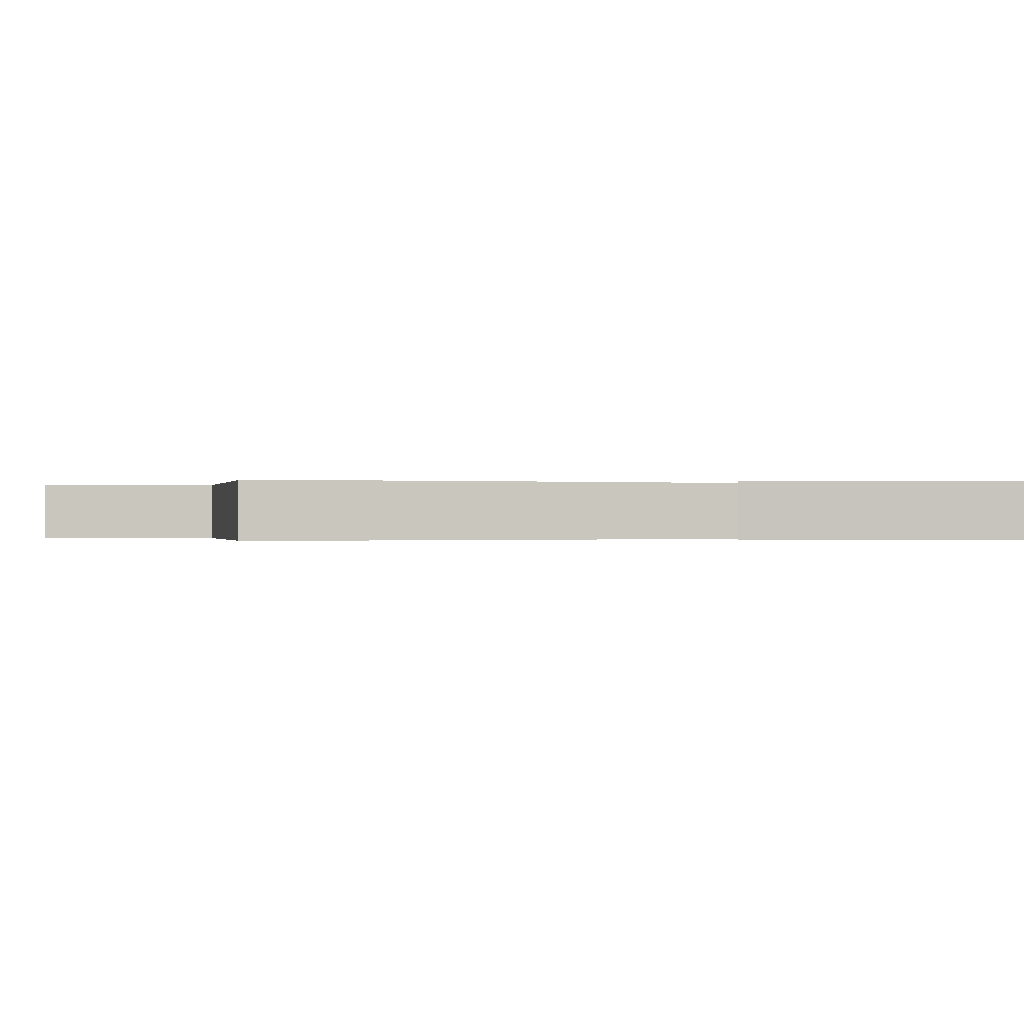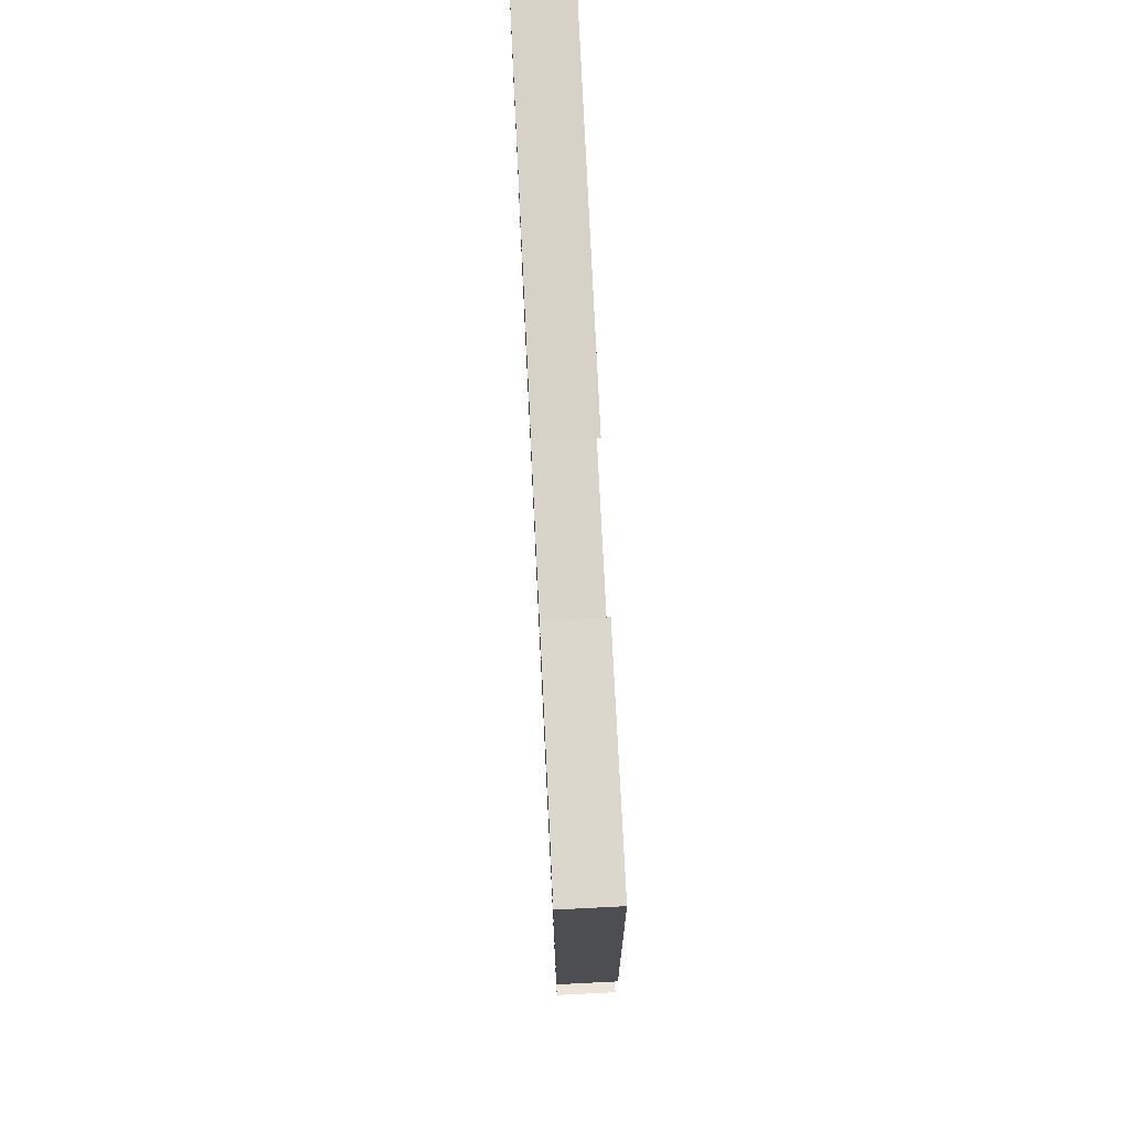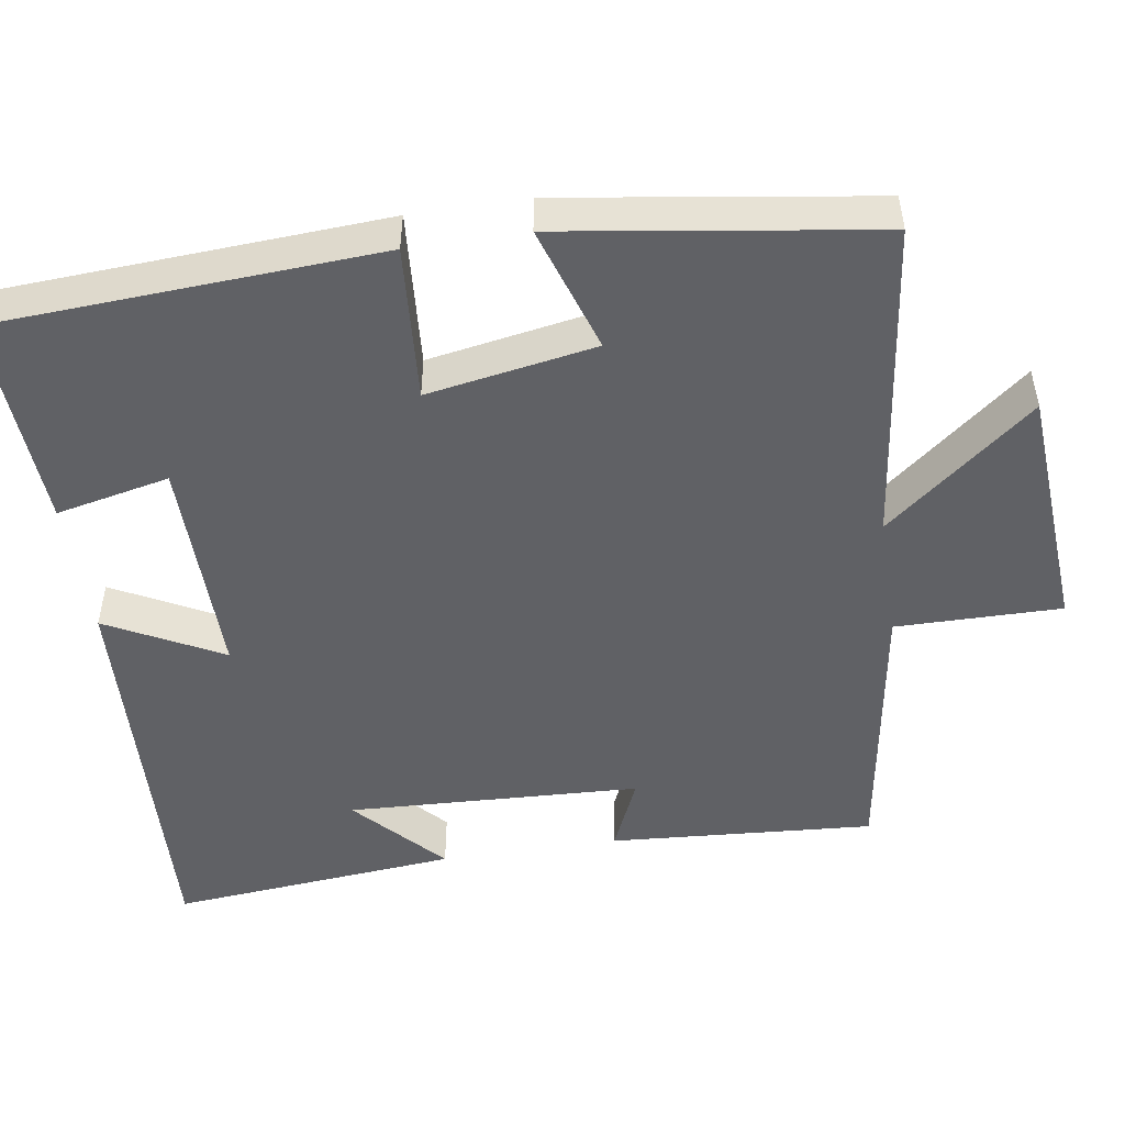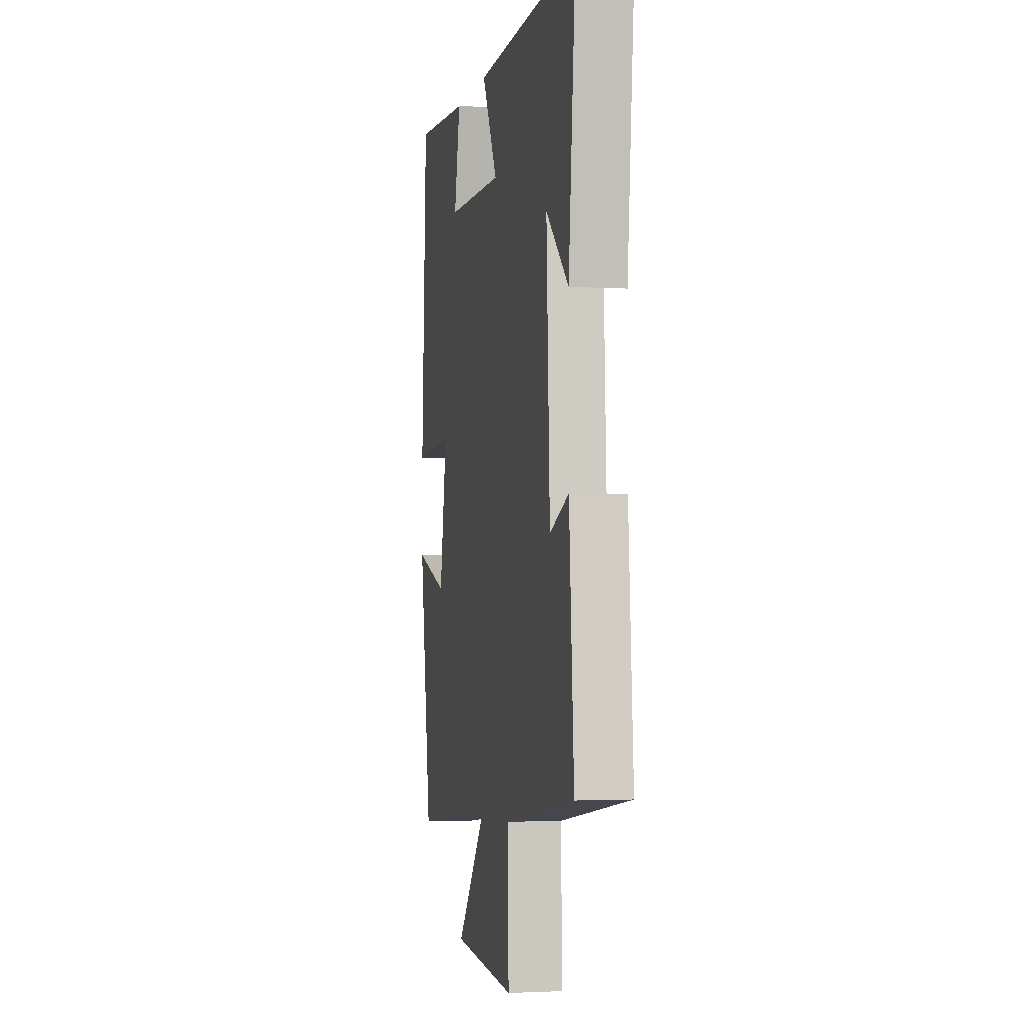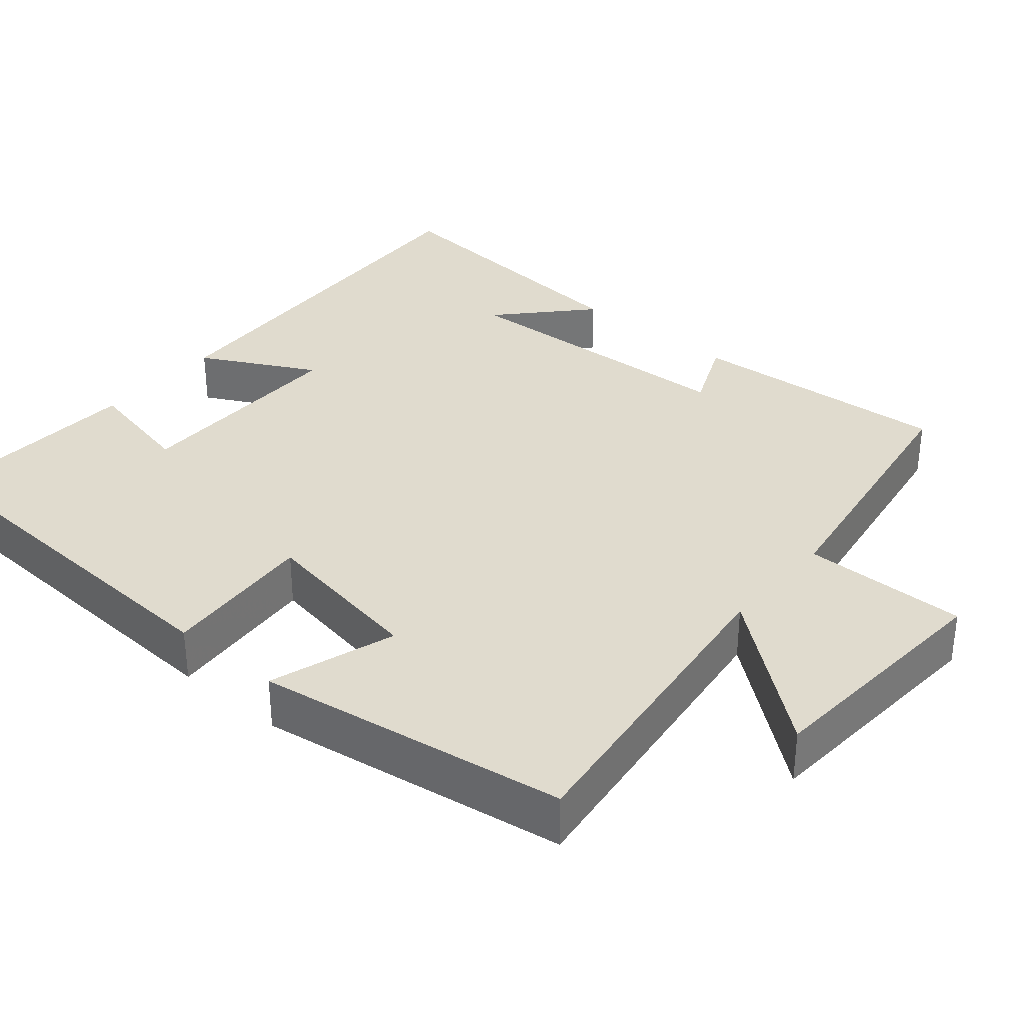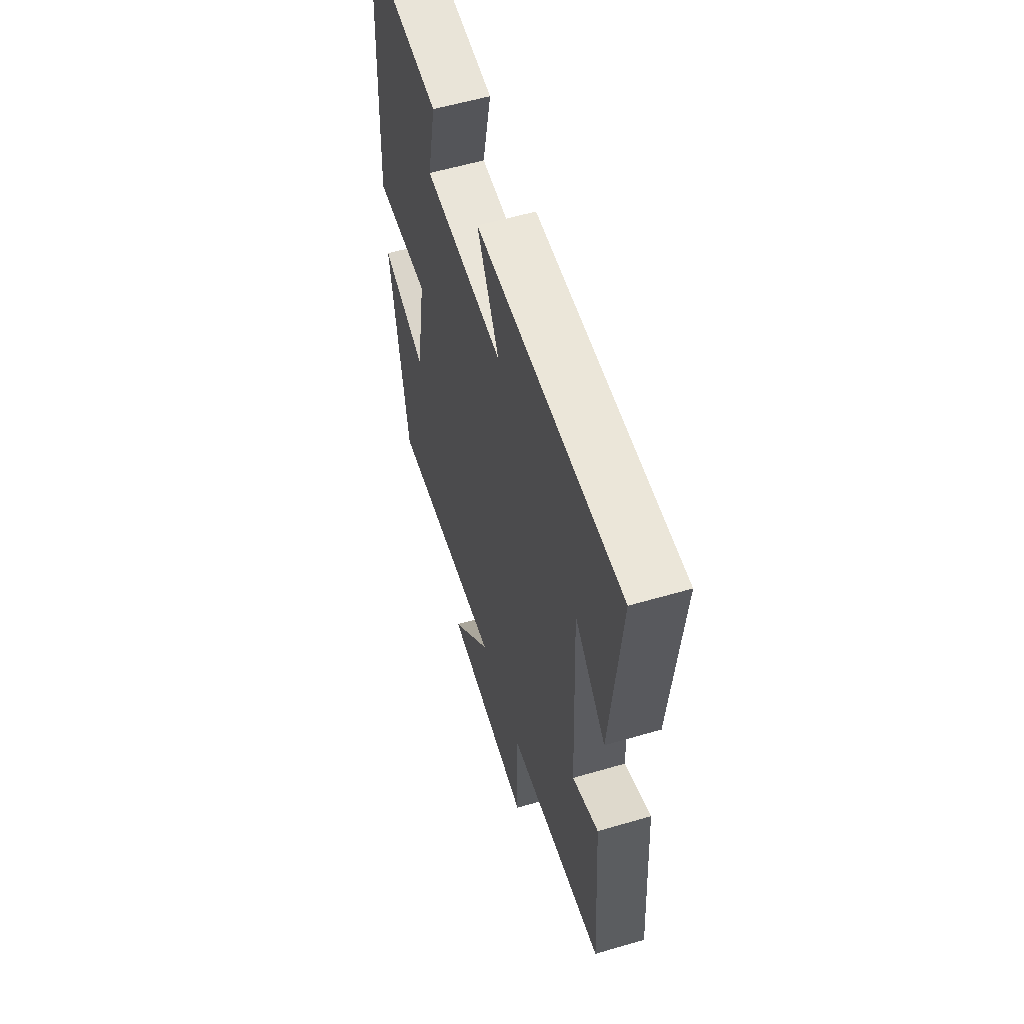
<metadata>
{"format":"obj","ext":"obj","renderer":"f3d","projection":"perspective","resolution":1024,"background":"white","views":[{"elev":-0.2,"azim":-93.2,"up":"+Y"},{"elev":75.9,"azim":87.2,"up":"+Z"},{"elev":-49.3,"azim":98.9,"up":"+Y"},{"elev":-2.2,"azim":-101.9,"up":"+Z"},{"elev":33.7,"azim":130.3,"up":"+Y"},{"elev":57.7,"azim":-106.9,"up":"+Z"}]}
</metadata>
<code>
v -0.535 0.07 0.526
v 0.003 0.07 0.5
v -0.077 0.07 0.348
v 0.219 0.07 0.35
v 0.187 0.07 0.5
v 0.472 0.07 0.515
v 0.5 0.07 0.008
v 0.295 0.07 0.024
v 0.333 0.07 -0.198
v 0.5 0.07 -0.144
v 0.438 0.07 -0.555
v 0.008 0.07 -0.5
v 0.166 0.07 -0.696
v -0.162 0.07 -0.718
v -0.16 0.07 -0.5
v -0.525 0.07 -0.442
v -0.5 0.07 -0.093
v -0.402 0.07 -0.136
v -0.384 0.07 0.252
v -0.5 0.07 0.145
v -0.535 0 0.526
v 0.003 0 0.5
v -0.077 0 0.348
v 0.219 0 0.35
v 0.187 0 0.5
v 0.472 0 0.515
v 0.5 0 0.008
v 0.295 0 0.024
v 0.333 0 -0.198
v 0.5 0 -0.144
v 0.438 0 -0.555
v 0.008 0 -0.5
v 0.166 0 -0.696
v -0.162 0 -0.718
v -0.16 0 -0.5
v -0.525 0 -0.442
v -0.5 0 -0.093
v -0.402 0 -0.136
v -0.384 0 0.252
v -0.5 0 0.145
f 19 20 1
f 15 16 17 18
f 15 18 19
f 12 13 14 15
f 12 15 19
f 9 10 11 12
f 8 9 12 19
f 4 5 6 7
f 3 4 7 8
f 19 1 2 3
f 3 8 19
f 21 40 39
f 38 37 36 35
f 39 38 35
f 35 34 33 32
f 39 35 32
f 32 31 30 29
f 39 32 29 28
f 27 26 25 24
f 28 27 24 23
f 23 22 21 39
f 39 28 23
f 1 21 22 2
f 2 22 23 3
f 3 23 24 4
f 4 24 25 5
f 5 25 26 6
f 6 26 27 7
f 7 27 28 8
f 8 28 29 9
f 9 29 30 10
f 10 30 31 11
f 11 31 32 12
f 12 32 33 13
f 13 33 34 14
f 14 34 35 15
f 15 35 36 16
f 16 36 37 17
f 17 37 38 18
f 18 38 39 19
f 19 39 40 20
f 20 40 21 1

</code>
